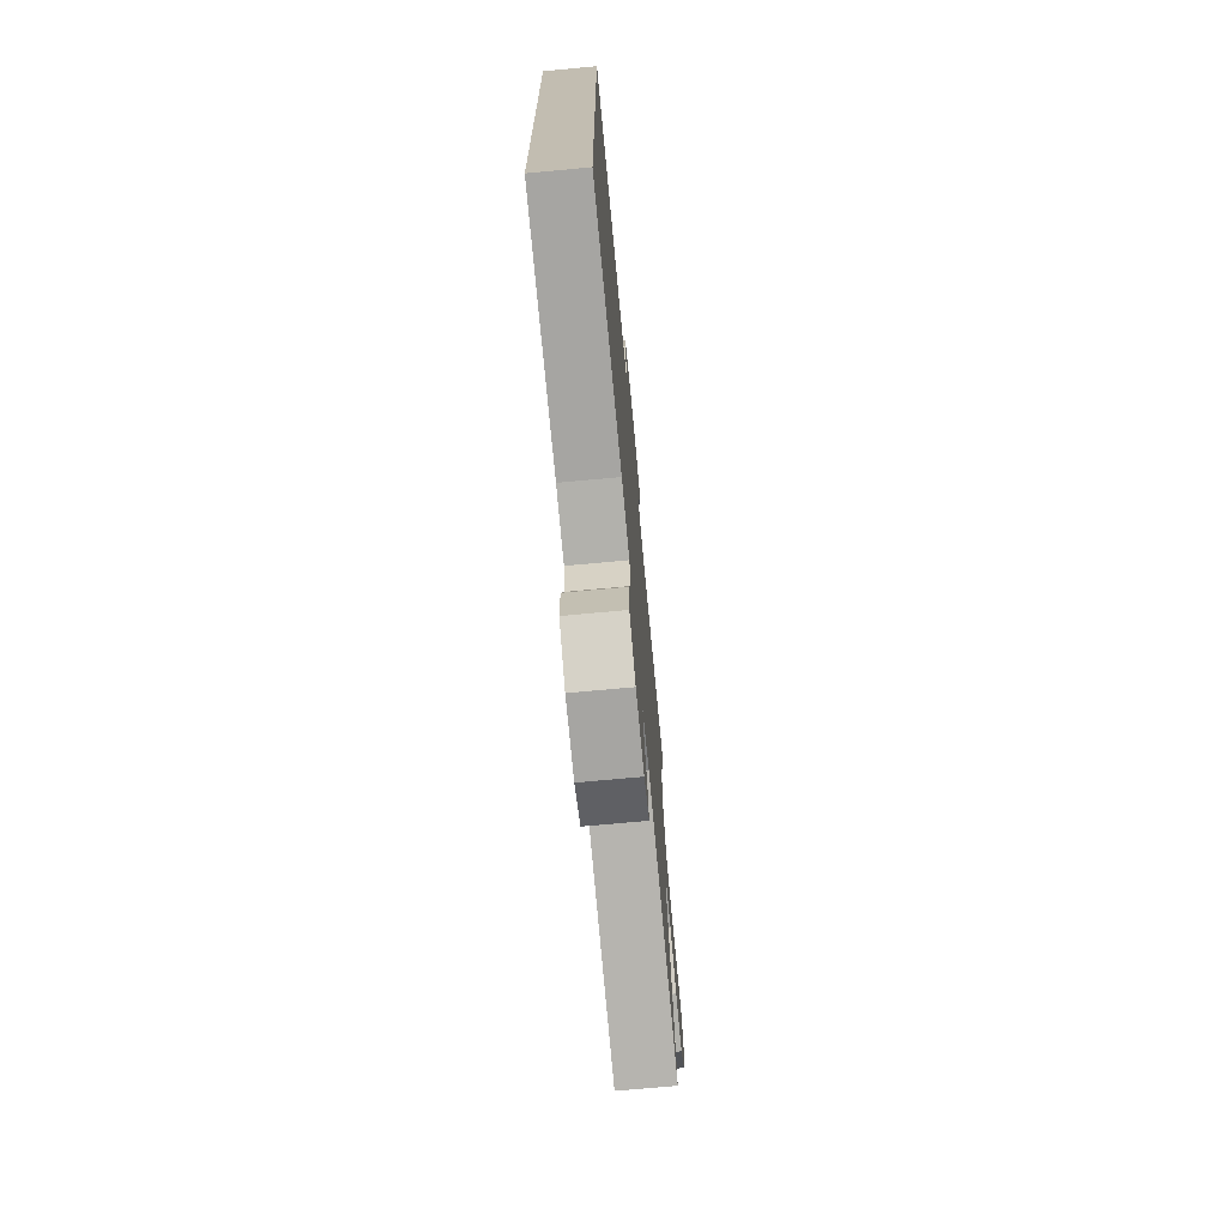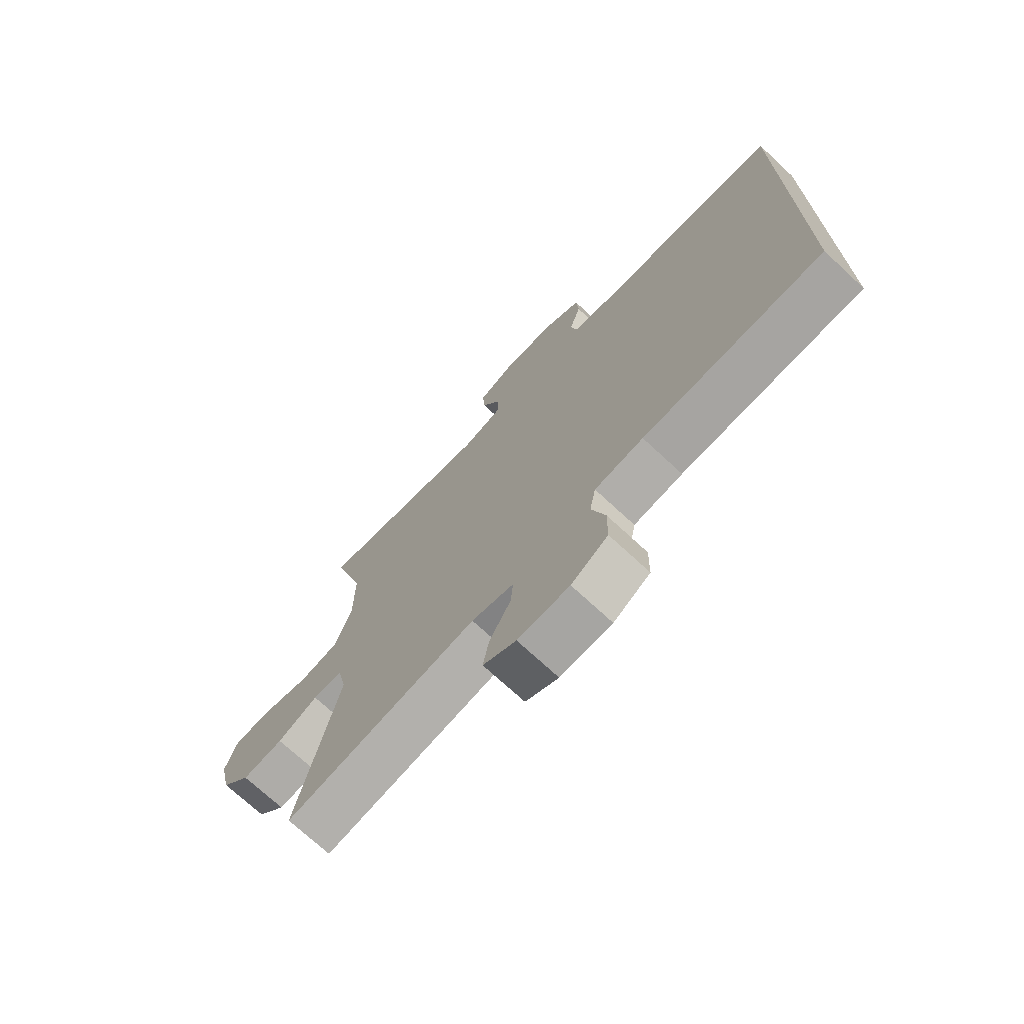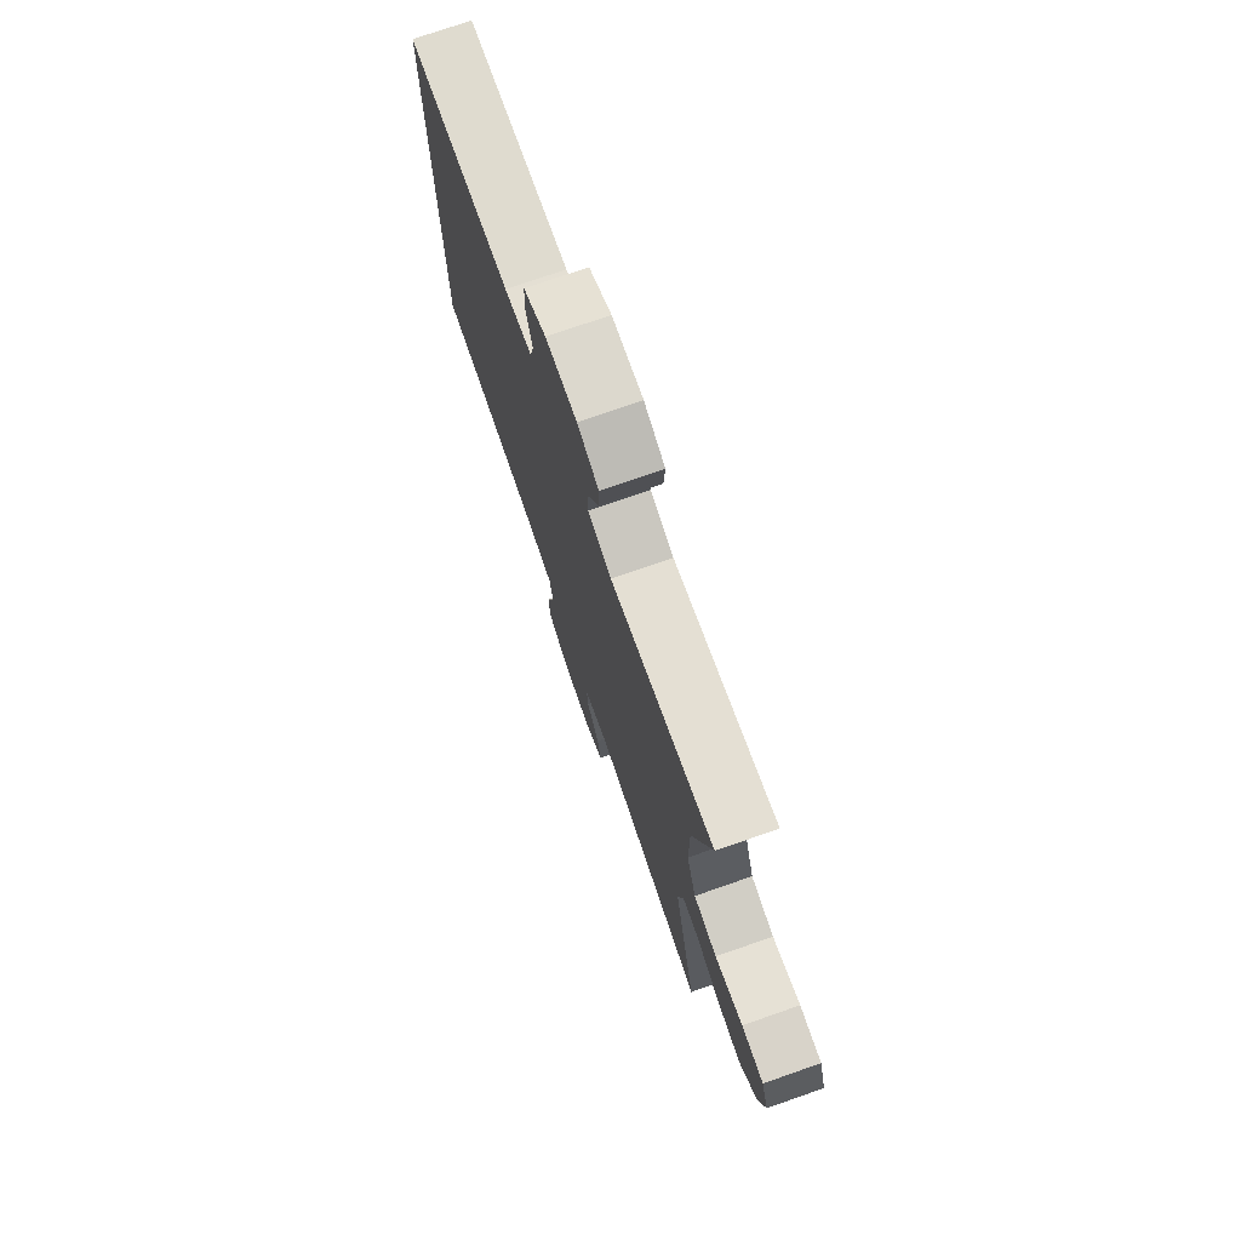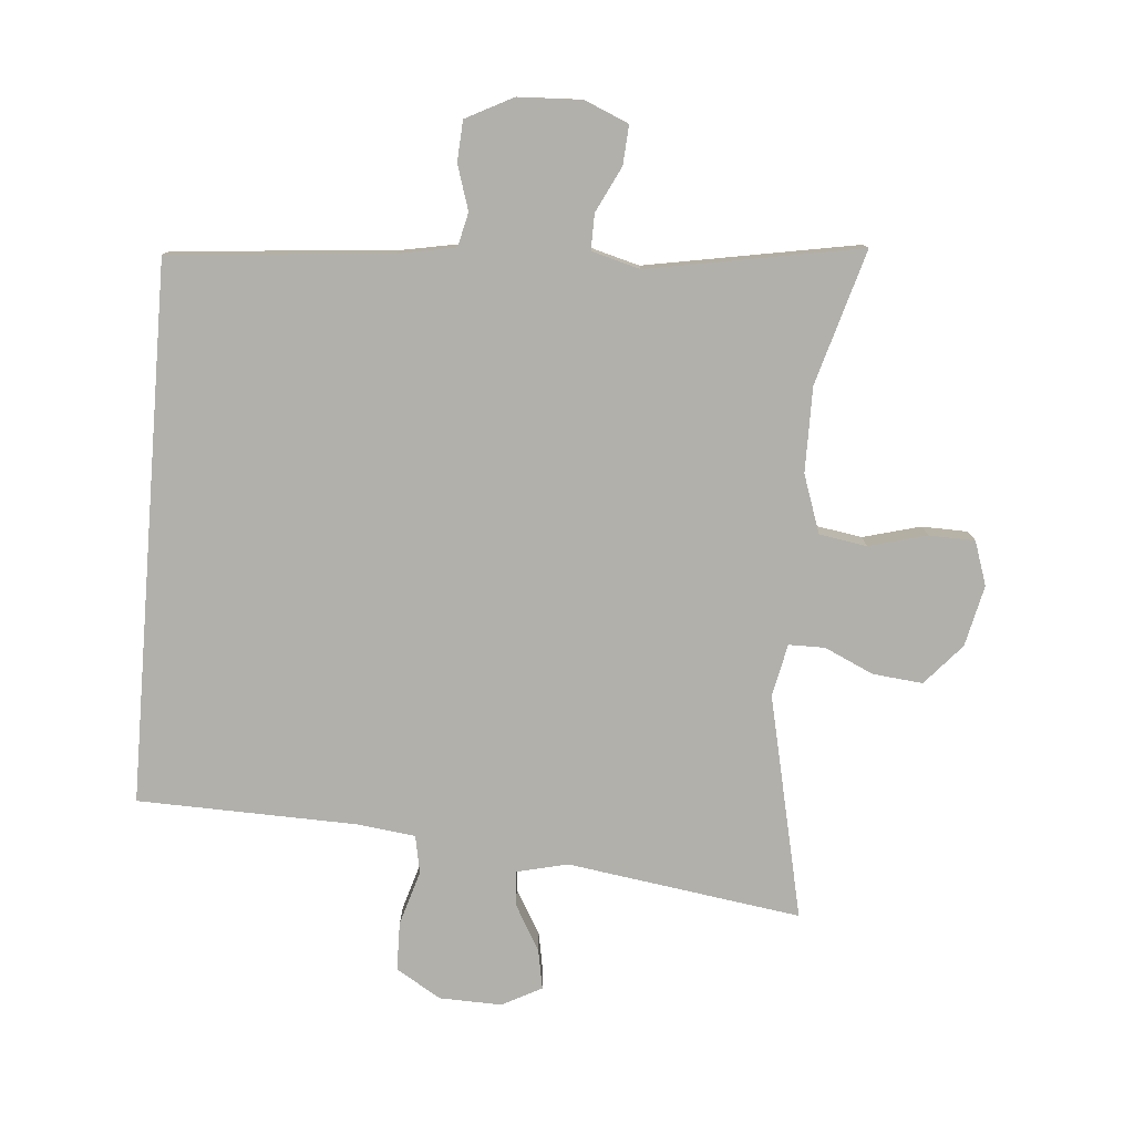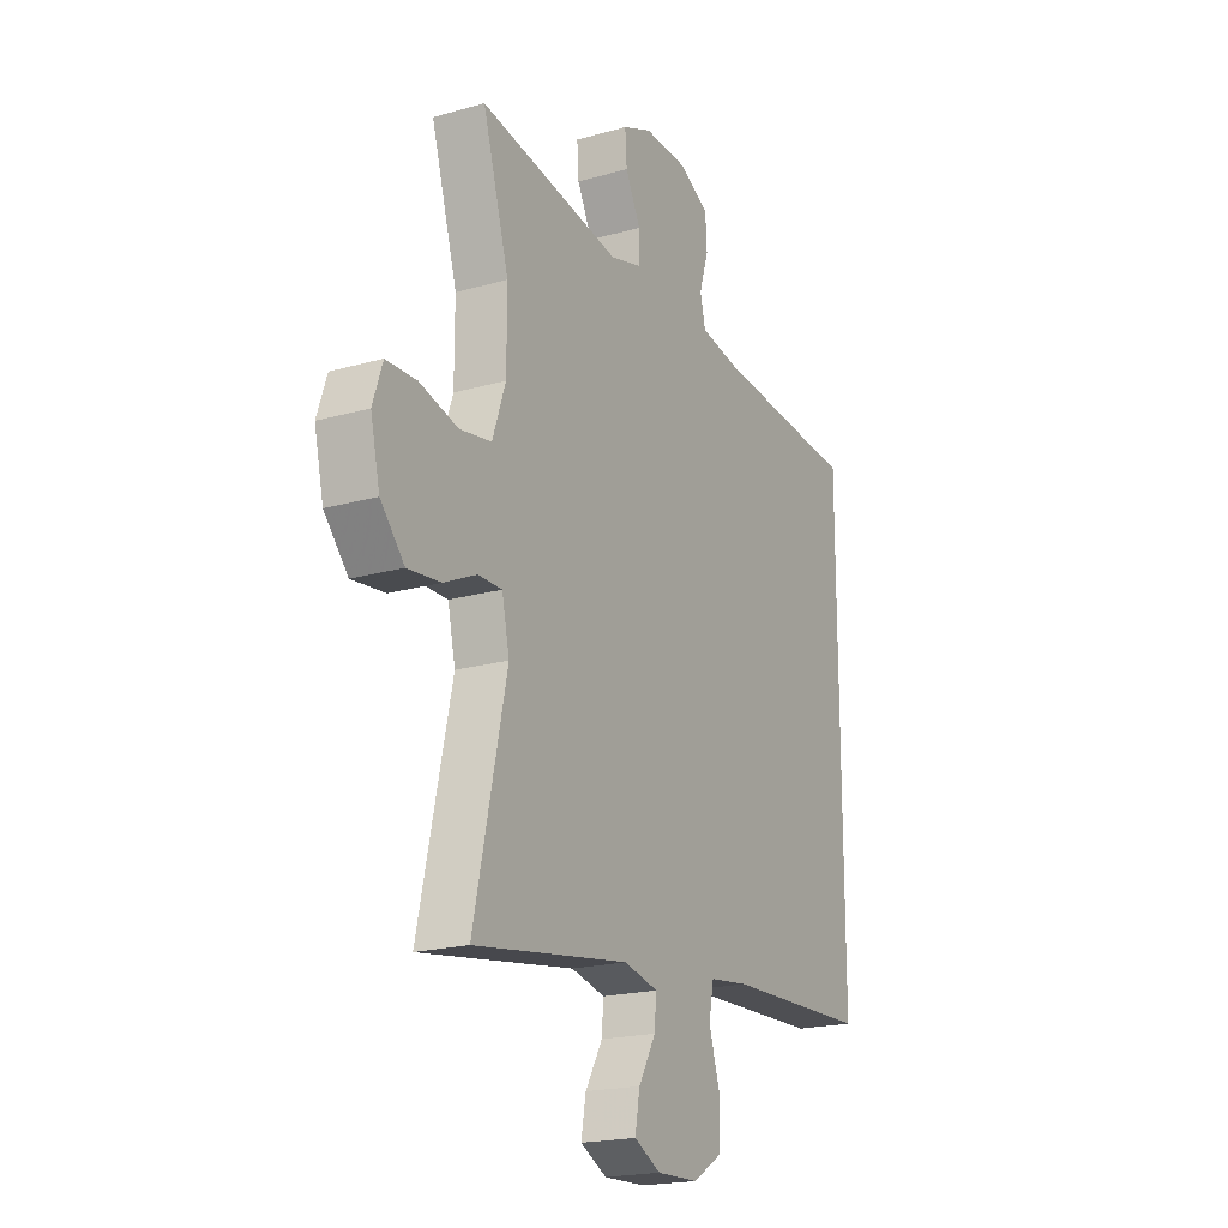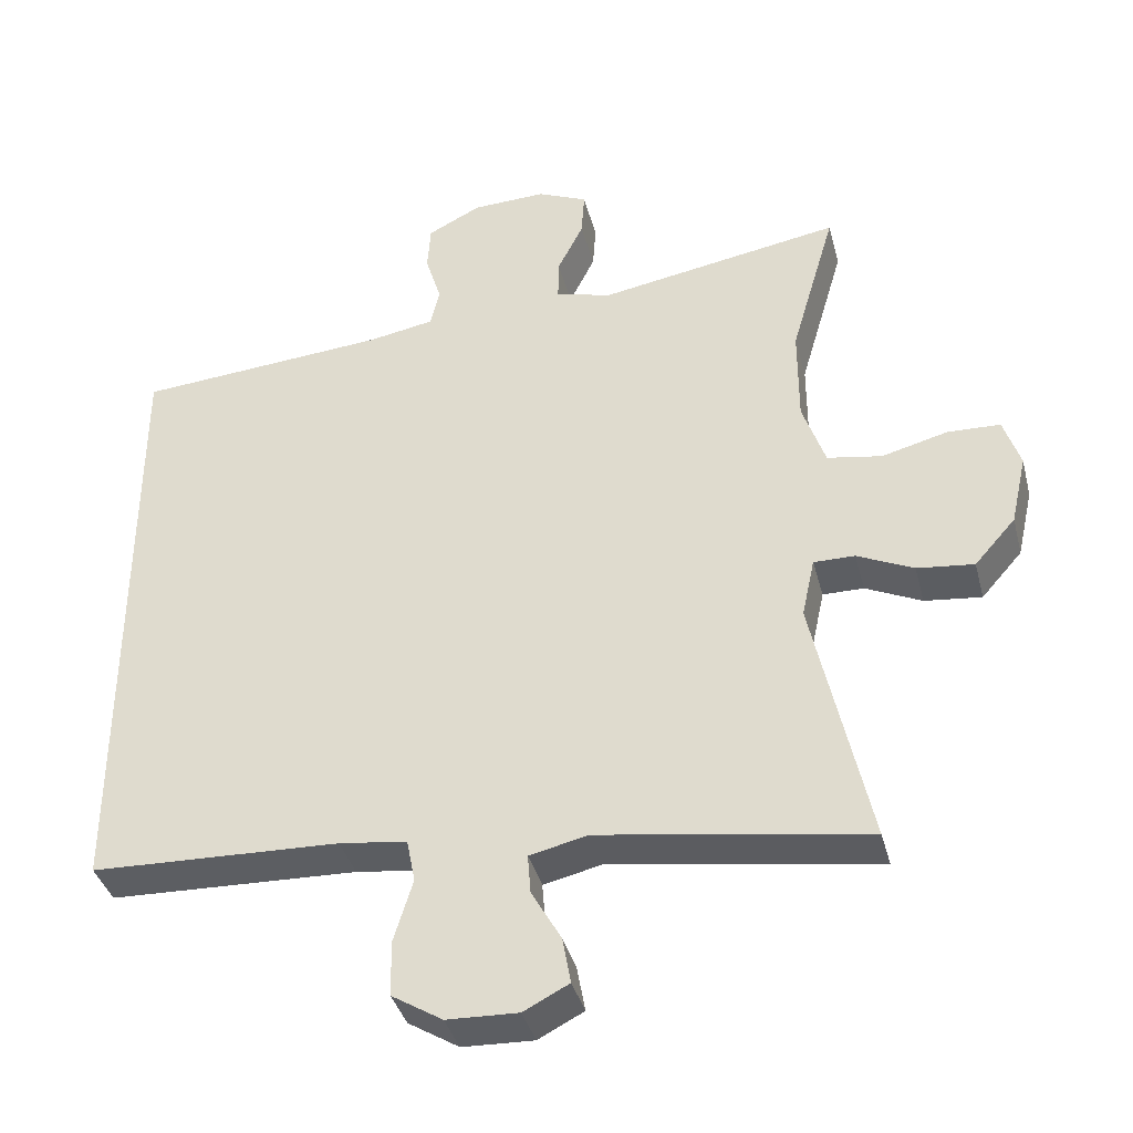
<metadata>
{"format":"obj","ext":"obj","renderer":"f3d","projection":"perspective","resolution":1024,"background":"white","views":[{"elev":-72.0,"azim":-84.7,"up":"+Z"},{"elev":-72.1,"azim":-132.9,"up":"+Z"},{"elev":74.6,"azim":70.8,"up":"+Z"},{"elev":-78.5,"azim":-4.6,"up":"+Y"},{"elev":-19.8,"azim":117.8,"up":"+Z"},{"elev":-37.9,"azim":14.2,"up":"+Z"}]}
</metadata>
<code>
v -0.5 0.07 0.41
v -0.169 0.07 0.438
v -0.082 0.07 0.454
v -0.07 0.07 0.505
v -0.091 0.07 0.572
v -0.087 0.07 0.633
v -0.017 0.07 0.669
v 0.08 0.07 0.673
v 0.146 0.07 0.645
v 0.142 0.07 0.586
v 0.108 0.07 0.518
v 0.107 0.07 0.464
v 0.18 0.07 0.444
v 0.5 0.07 0.5
v 0.441 0.07 0.298
v 0.441 0.07 0.17
v 0.471 0.07 0.083
v 0.543 0.07 0.071
v 0.63 0.07 0.094
v 0.699 0.07 0.092
v 0.721 0.07 0.026
v 0.7 0.07 -0.066
v 0.646 0.07 -0.127
v 0.571 0.07 -0.119
v 0.497 0.07 -0.085
v 0.443 0.07 -0.085
v 0.426 0.07 -0.163
v 0.5 0.07 -0.5
v 0.148 0.07 -0.447
v 0.071 0.07 -0.465
v 0.075 0.07 -0.517
v 0.114 0.07 -0.585
v 0.125 0.07 -0.646
v 0.065 0.07 -0.677
v -0.029 0.07 -0.674
v -0.096 0.07 -0.633
v -0.097 0.07 -0.56
v -0.072 0.07 -0.478
v -0.083 0.07 -0.421
v -0.172 0.07 -0.41
v -0.5 0.07 -0.4
v -0.5 0 0.41
v -0.169 0 0.438
v -0.082 0 0.454
v -0.07 0 0.505
v -0.091 0 0.572
v -0.087 0 0.633
v -0.017 0 0.669
v 0.08 0 0.673
v 0.146 0 0.645
v 0.142 0 0.586
v 0.108 0 0.518
v 0.107 0 0.464
v 0.18 0 0.444
v 0.5 0 0.5
v 0.441 0 0.298
v 0.441 0 0.17
v 0.471 0 0.083
v 0.543 0 0.071
v 0.63 0 0.094
v 0.699 0 0.092
v 0.721 0 0.026
v 0.7 0 -0.066
v 0.646 0 -0.127
v 0.571 0 -0.119
v 0.497 0 -0.085
v 0.443 0 -0.085
v 0.426 0 -0.163
v 0.5 0 -0.5
v 0.148 0 -0.447
v 0.071 0 -0.465
v 0.075 0 -0.517
v 0.114 0 -0.585
v 0.125 0 -0.646
v 0.065 0 -0.677
v -0.029 0 -0.674
v -0.096 0 -0.633
v -0.097 0 -0.56
v -0.072 0 -0.478
v -0.083 0 -0.421
v -0.172 0 -0.41
v -0.5 0 -0.4
f 40 41 1 2
f 39 40 2 3
f 38 39 3 4
f 36 37 38
f 35 36 38
f 34 35 38
f 33 34 38
f 32 33 38
f 31 32 38
f 30 31 38 4
f 29 30 4
f 27 28 29 4
f 4 5 6
f 27 4 6
f 26 27 6
f 25 26 6
f 23 24 25
f 22 23 25
f 21 22 25
f 20 21 25
f 19 20 25
f 18 19 25
f 17 18 25
f 16 17 25 6
f 13 14 15
f 12 13 15 16
f 9 10 11
f 8 9 11
f 7 8 11
f 6 7 11
f 6 11 12
f 6 12 16
f 43 42 82 81
f 44 43 81 80
f 45 44 80 79
f 79 78 77
f 79 77 76
f 79 76 75
f 79 75 74
f 79 74 73
f 79 73 72
f 45 79 72 71
f 45 71 70
f 45 70 69 68
f 47 46 45
f 47 45 68
f 47 68 67
f 47 67 66
f 66 65 64
f 66 64 63
f 66 63 62
f 66 62 61
f 66 61 60
f 66 60 59
f 66 59 58
f 47 66 58 57
f 56 55 54
f 57 56 54 53
f 52 51 50
f 52 50 49
f 52 49 48
f 52 48 47
f 53 52 47
f 57 53 47
f 1 42 43 2
f 2 43 44 3
f 3 44 45 4
f 4 45 46 5
f 5 46 47 6
f 6 47 48 7
f 7 48 49 8
f 8 49 50 9
f 9 50 51 10
f 10 51 52 11
f 11 52 53 12
f 12 53 54 13
f 13 54 55 14
f 14 55 56 15
f 15 56 57 16
f 16 57 58 17
f 17 58 59 18
f 18 59 60 19
f 19 60 61 20
f 20 61 62 21
f 21 62 63 22
f 22 63 64 23
f 23 64 65 24
f 24 65 66 25
f 25 66 67 26
f 26 67 68 27
f 27 68 69 28
f 28 69 70 29
f 29 70 71 30
f 30 71 72 31
f 31 72 73 32
f 32 73 74 33
f 33 74 75 34
f 34 75 76 35
f 35 76 77 36
f 36 77 78 37
f 37 78 79 38
f 38 79 80 39
f 39 80 81 40
f 40 81 82 41
f 41 82 42 1

</code>
